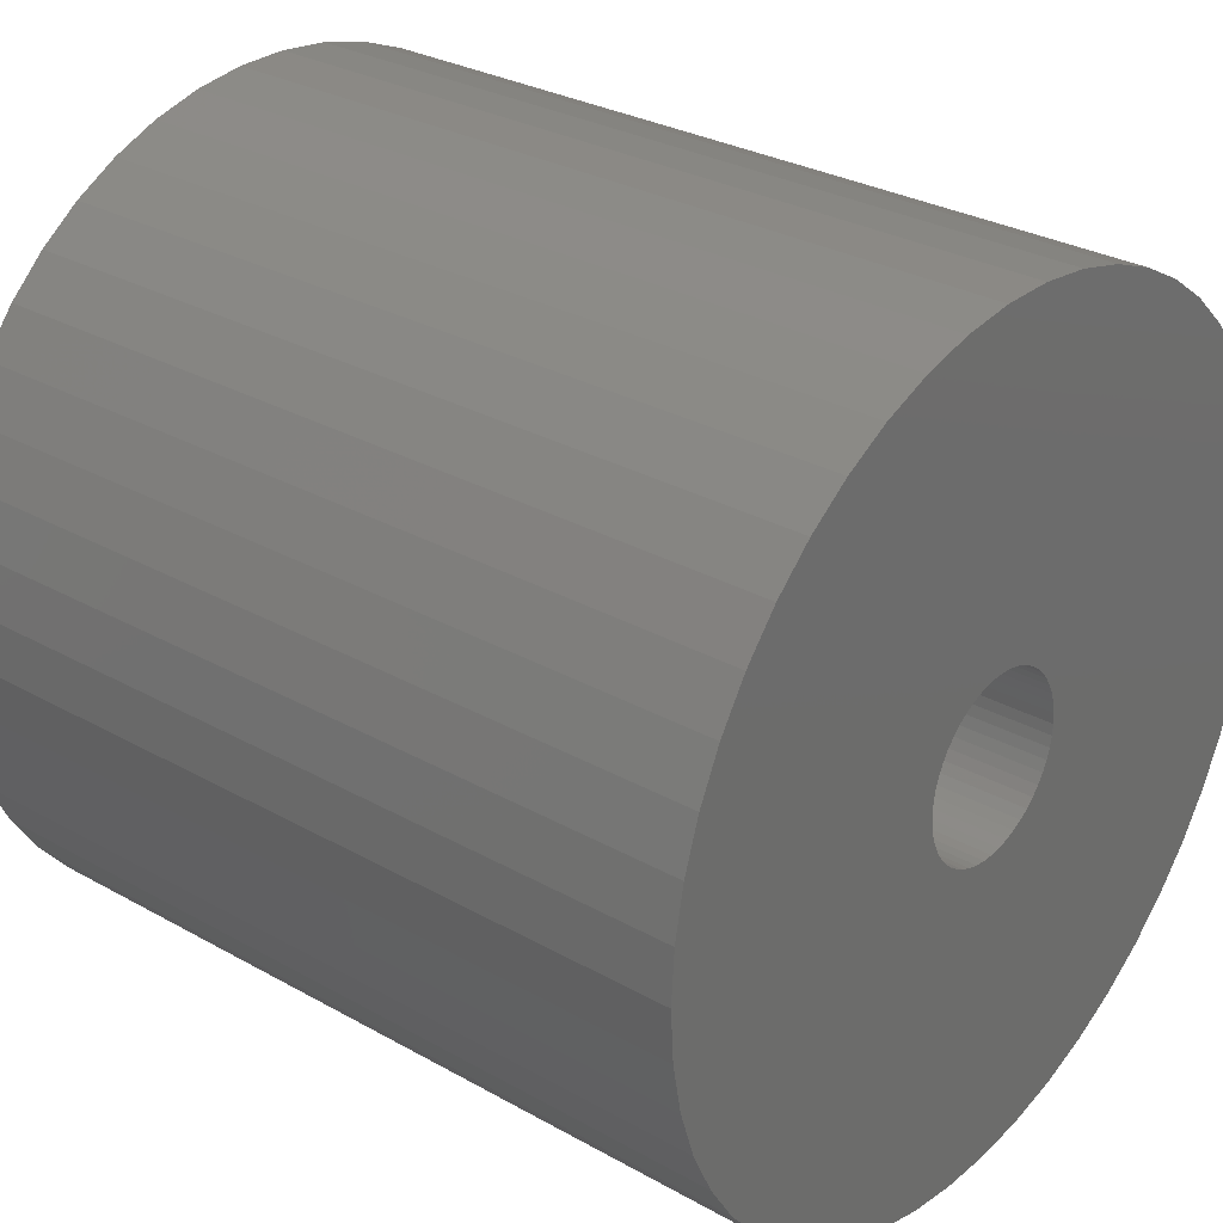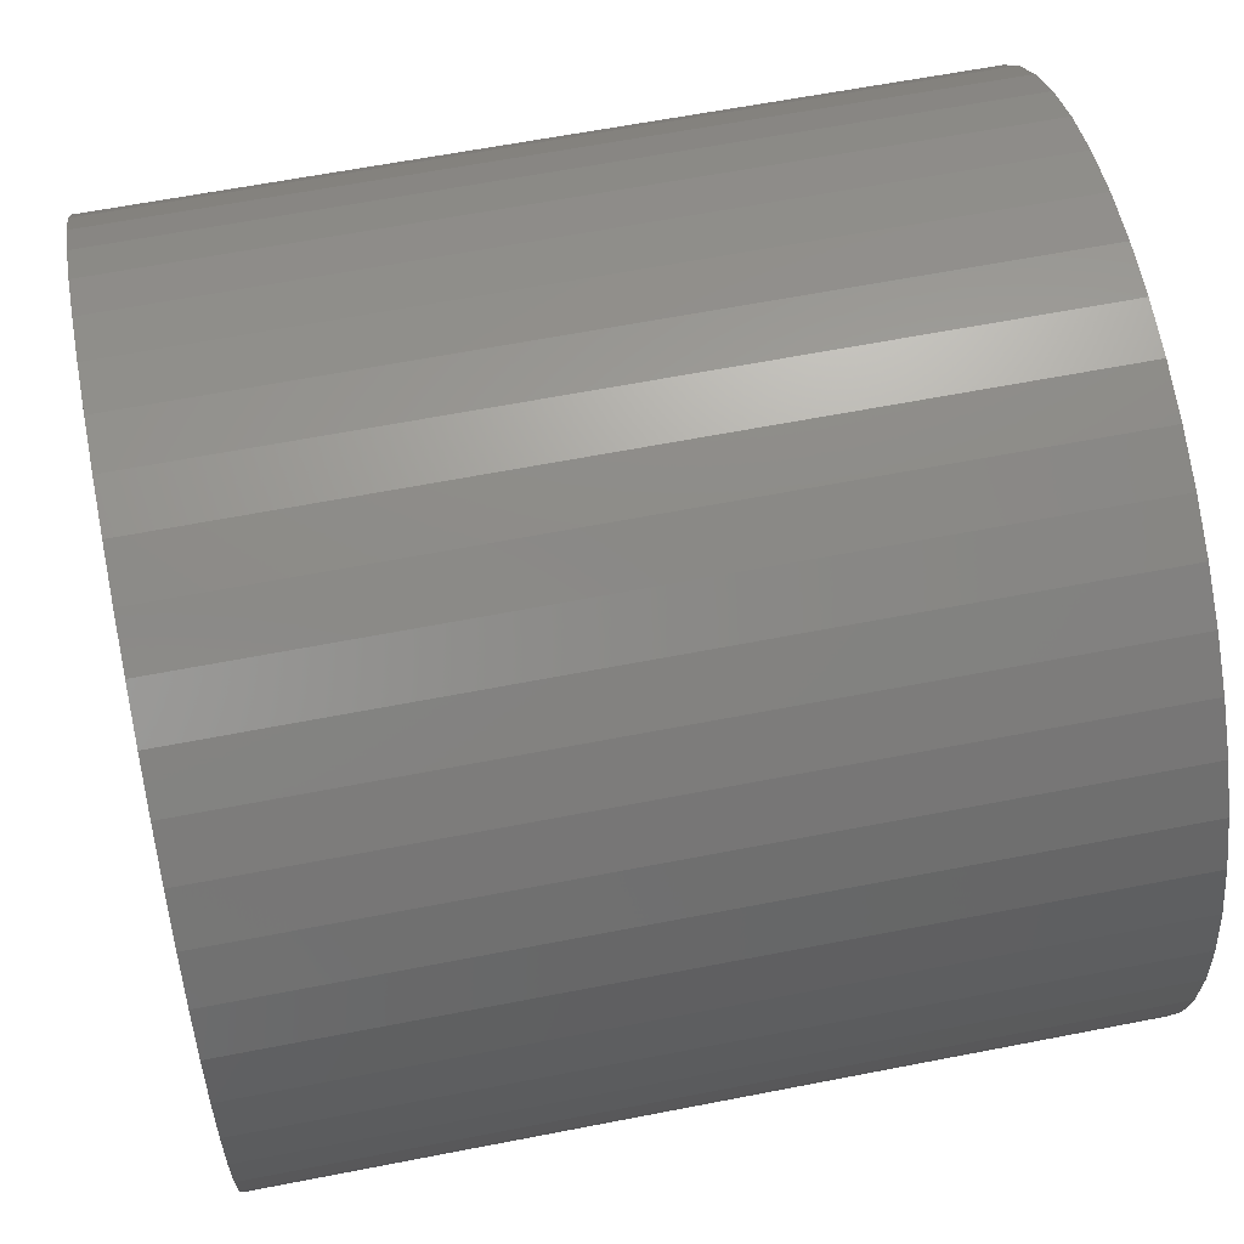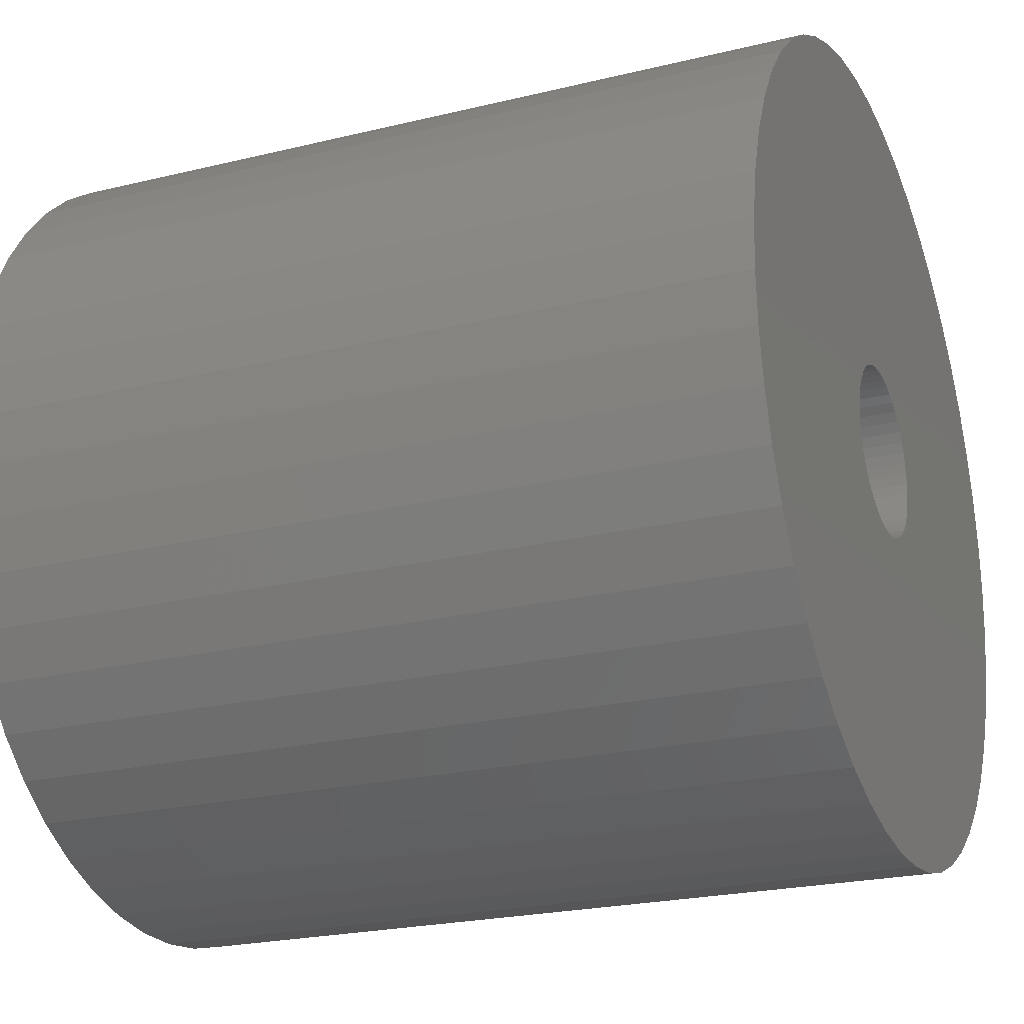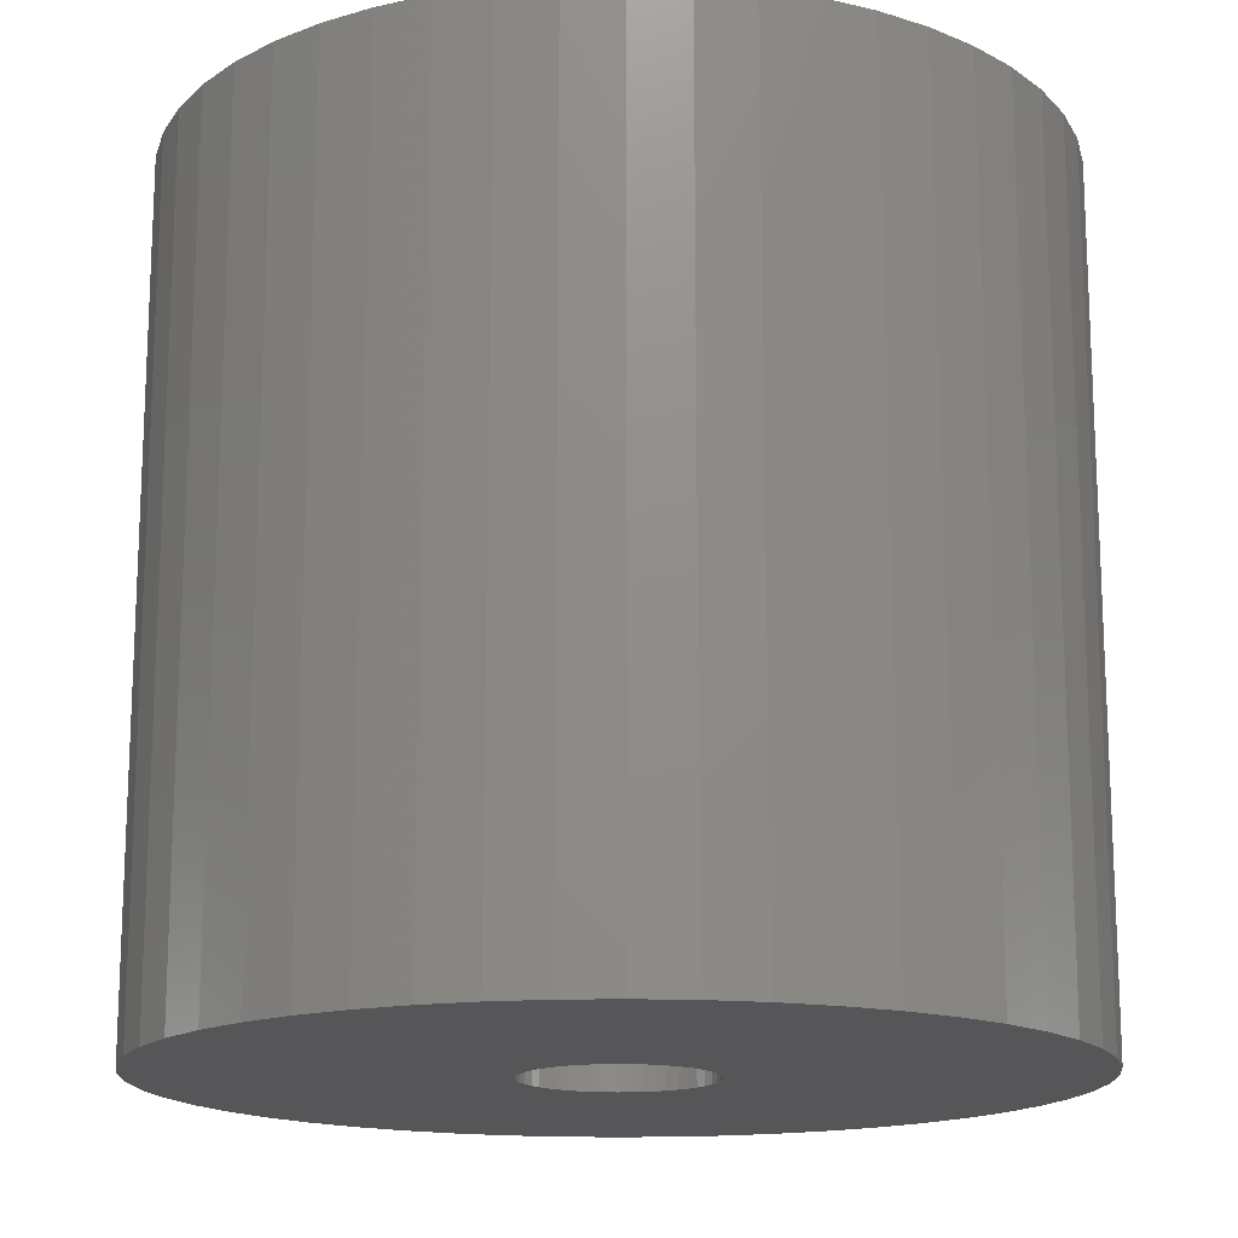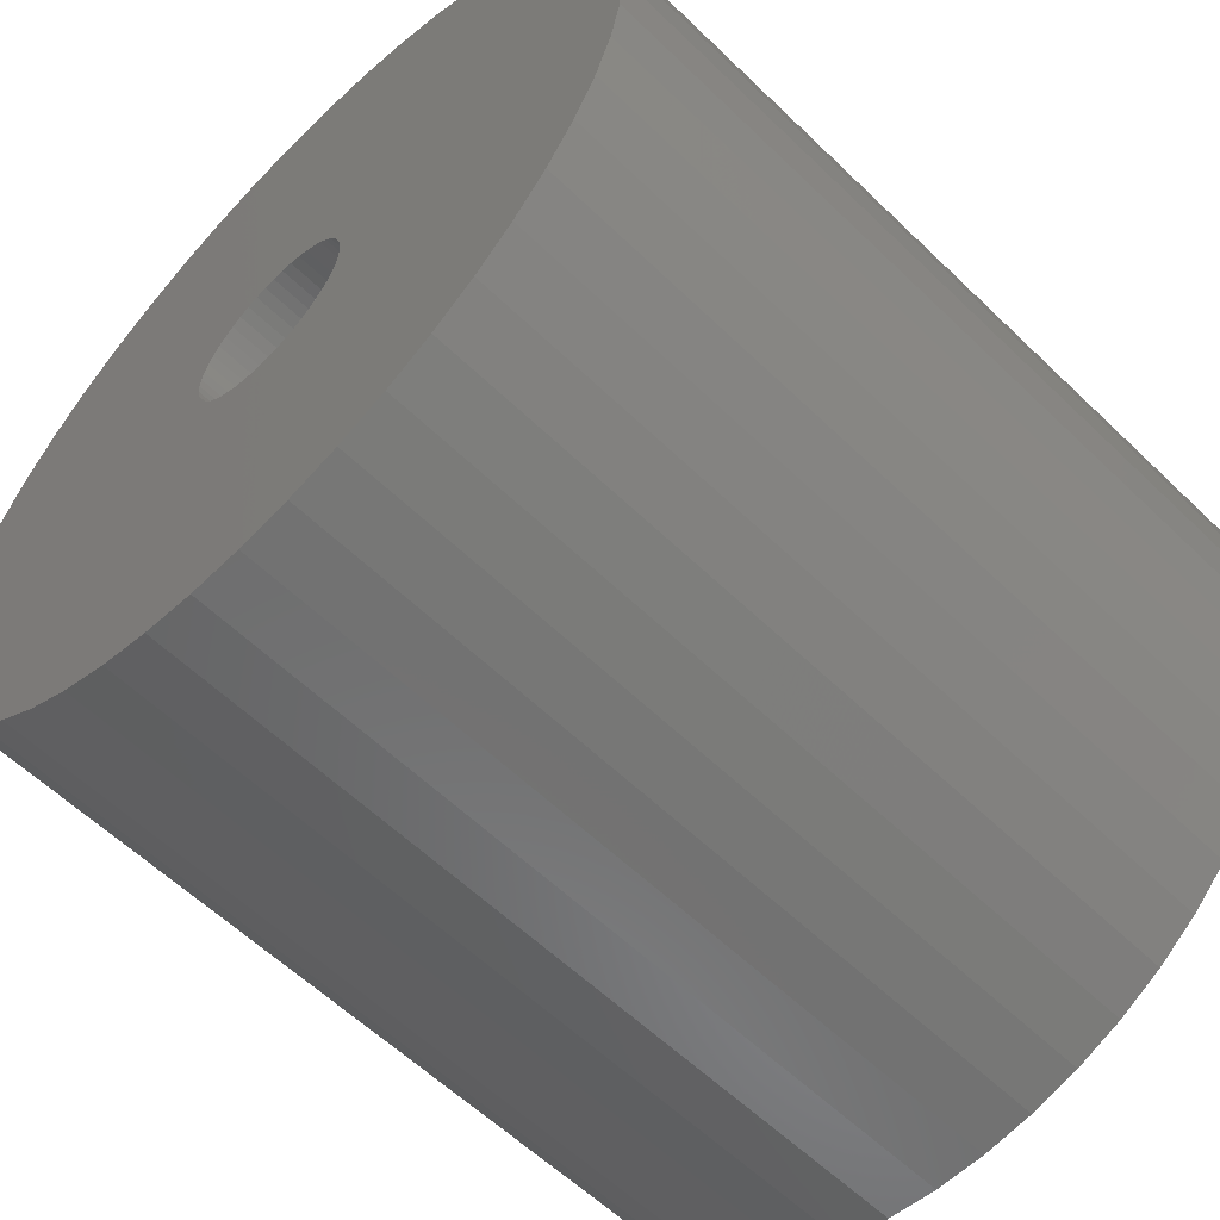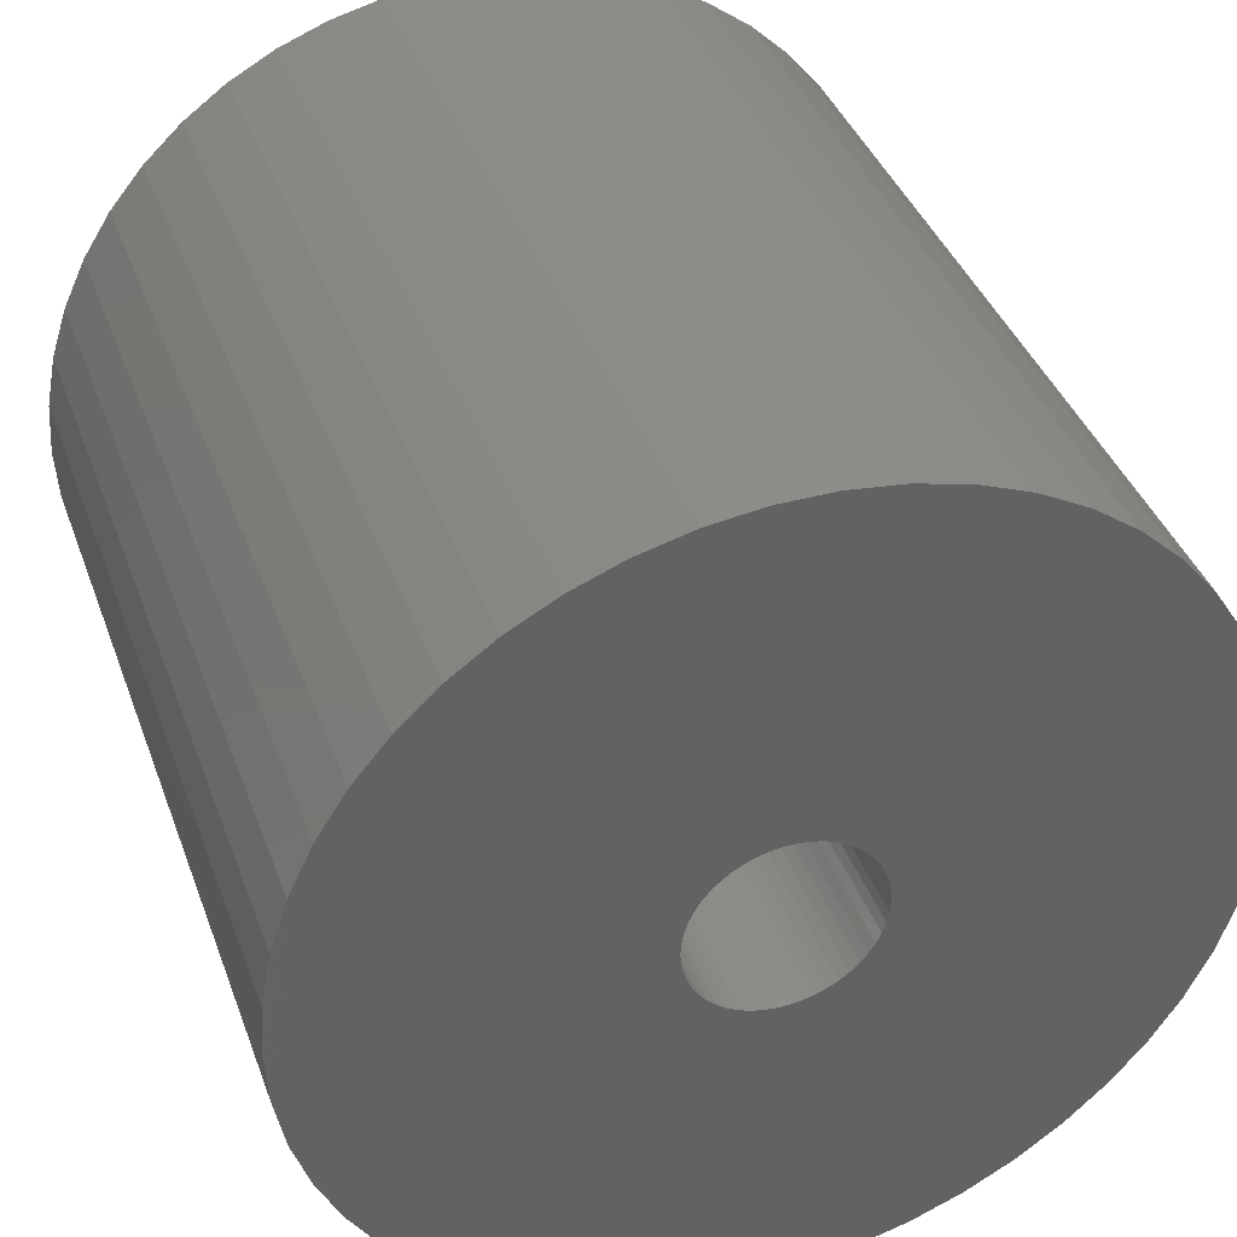
<metadata>
{"format":"stl","ext":"stl","renderer":"f3d","projection":"perspective","resolution":1024,"background":"white","views":[{"elev":29.6,"azim":129.6,"up":"+Y"},{"elev":61.4,"azim":78.7,"up":"+Y"},{"elev":-22.8,"azim":-67.3,"up":"+Y"},{"elev":-16.0,"azim":60.4,"up":"+Z"},{"elev":-59.0,"azim":-134.8,"up":"+Y"},{"elev":39.2,"azim":-19.0,"up":"+Y"}]}
</metadata>
<code>
# stl→obj: 200 verts, 400 faces
v 25 0 24
v 24.8 3.133 -24
v 24.8 3.133 24
v 25 0 -24
v -25 0 -24
v -24.8 3.133 24
v -24.8 3.133 -24
v -25 0 24
v 1.57 24.95 -24
v -1.57 24.95 24
v 1.57 24.95 24
v -1.57 24.95 -24
v -1.57 -24.95 -24
v 1.57 -24.95 24
v -1.57 -24.95 24
v 1.57 -24.95 -24
v 18.22 17.11 -24
v 15.94 19.26 24
v 18.22 17.11 24
v 15.94 19.26 -24
v -15.94 19.26 -24
v -18.22 17.11 24
v -15.94 19.26 24
v -18.22 17.11 -24
v -7.725 23.78 -24
v -10.64 22.62 24
v -7.725 23.78 24
v -10.64 22.62 -24
v 23.24 9.203 24
v 21.91 12.04 -24
v 21.91 12.04 24
v 23.24 9.203 -24
v 24.21 6.217 -24
v 24.21 6.217 24
v 20.23 14.69 -24
v 20.23 14.69 24
v 10.64 22.62 -24
v 7.725 23.78 24
v 10.64 22.62 24
v 7.725 23.78 -24
v 4.685 24.56 24
v 4.685 24.56 -24
v 13.4 21.11 -24
v 13.4 21.11 24
v -23.24 9.203 -24
v -21.91 12.04 24
v -21.91 12.04 -24
v -23.24 9.203 24
v -20.23 14.69 -24
v -20.23 14.69 24
v -24.21 6.217 -24
v -24.21 6.217 24
v -4.685 24.56 24
v -4.685 24.56 -24
v 4.685 -24.56 24
v 4.685 -24.56 -24
v 5.25 0 24
v 5.209 0.658 24
v 24.8 -3.133 24
v 5.085 1.306 24
v 5.209 -0.658 24
v 4.881 1.933 24
v 24.21 -6.217 24
v 4.601 2.529 24
v 5.085 -1.306 24
v 4.247 3.086 24
v 23.24 -9.203 24
v 3.827 3.594 24
v 4.881 -1.933 24
v 3.346 4.045 24
v 21.91 -12.04 24
v 2.813 4.433 24
v 4.601 -2.529 24
v 2.235 4.75 24
v 20.23 -14.69 24
v 4.247 -3.086 24
v 1.622 4.993 24
v 0.9838 5.157 24
v 0.3296 5.24 24
v -0.3296 5.24 24
v -0.9838 5.157 24
v -1.622 4.993 24
v -2.235 4.75 24
v -2.813 4.433 24
v -13.4 21.11 24
v -3.346 4.045 24
v -3.827 3.594 24
v -4.247 3.086 24
v 18.22 -17.11 24
v 3.827 -3.594 24
v 15.94 -19.26 24
v 3.346 -4.045 24
v 13.4 -21.11 24
v 2.813 -4.433 24
v 10.64 -22.62 24
v 2.235 -4.75 24
v 7.725 -23.78 24
v 1.622 -4.993 24
v 0.9838 -5.157 24
v 0.3296 -5.24 24
v -0.3296 -5.24 24
v -0.9838 -5.157 24
v -4.685 -24.56 24
v -1.622 -4.993 24
v -7.725 -23.78 24
v -2.235 -4.75 24
v -10.64 -22.62 24
v -2.813 -4.433 24
v -13.4 -21.11 24
v -3.346 -4.045 24
v -15.94 -19.26 24
v -3.827 -3.594 24
v -18.22 -17.11 24
v -4.247 -3.086 24
v -20.23 -14.69 24
v -4.601 -2.529 24
v -21.91 -12.04 24
v -4.881 -1.933 24
v -23.24 -9.203 24
v -5.085 -1.306 24
v -24.21 -6.217 24
v -5.209 -0.658 24
v -24.8 -3.133 24
v -5.25 0 24
v -4.601 2.529 24
v -4.881 1.933 24
v -5.085 1.306 24
v -5.209 0.658 24
v -13.4 21.11 -24
v 24.8 -3.133 -24
v 24.21 -6.217 -24
v -21.91 -12.04 -24
v -23.24 -9.203 -24
v 5.25 0 -24
v 5.209 -0.658 -24
v 5.085 -1.306 -24
v 23.24 -9.203 -24
v 5.209 0.658 -24
v 4.881 -1.933 -24
v 21.91 -12.04 -24
v 4.601 -2.529 -24
v 20.23 -14.69 -24
v 5.085 1.306 -24
v 4.247 -3.086 -24
v 18.22 -17.11 -24
v 3.827 -3.594 -24
v 15.94 -19.26 -24
v 4.881 1.933 -24
v 3.346 -4.045 -24
v 13.4 -21.11 -24
v 2.813 -4.433 -24
v 10.64 -22.62 -24
v 4.601 2.529 -24
v 2.235 -4.75 -24
v 7.725 -23.78 -24
v 4.247 3.086 -24
v 1.622 -4.993 -24
v 0.9838 -5.157 -24
v 0.3296 -5.24 -24
v -0.3296 -5.24 -24
v -0.9838 -5.157 -24
v -4.685 -24.56 -24
v -1.622 -4.993 -24
v -7.725 -23.78 -24
v -2.235 -4.75 -24
v -10.64 -22.62 -24
v -2.813 -4.433 -24
v -13.4 -21.11 -24
v -3.346 -4.045 -24
v -15.94 -19.26 -24
v -3.827 -3.594 -24
v -18.22 -17.11 -24
v -4.247 -3.086 -24
v -20.23 -14.69 -24
v 3.827 3.594 -24
v 3.346 4.045 -24
v 2.813 4.433 -24
v 2.235 4.75 -24
v 1.622 4.993 -24
v 0.9838 5.157 -24
v 0.3296 5.24 -24
v -0.3296 5.24 -24
v -0.9838 5.157 -24
v -1.622 4.993 -24
v -2.235 4.75 -24
v -2.813 4.433 -24
v -3.346 4.045 -24
v -3.827 3.594 -24
v -4.247 3.086 -24
v -4.601 2.529 -24
v -4.881 1.933 -24
v -5.085 1.306 -24
v -5.209 0.658 -24
v -5.25 0 -24
v -4.601 -2.529 -24
v -4.881 -1.933 -24
v -5.085 -1.306 -24
v -24.21 -6.217 -24
v -5.209 -0.658 -24
v -24.8 -3.133 -24
f 1 2 3
f 2 1 4
f 5 6 7
f 6 5 8
f 9 10 11
f 10 9 12
f 13 14 15
f 14 13 16
f 17 18 19
f 18 17 20
f 21 22 23
f 22 21 24
f 25 26 27
f 26 25 28
f 29 30 31
f 30 29 32
f 3 33 34
f 33 3 2
f 31 35 36
f 35 31 30
f 37 38 39
f 38 37 40
f 40 41 38
f 41 40 42
f 43 39 44
f 39 43 37
f 45 46 47
f 46 45 48
f 49 22 24
f 22 49 50
f 51 48 45
f 48 51 52
f 12 53 10
f 53 12 54
f 16 55 14
f 55 16 56
f 34 32 29
f 32 34 33
f 36 17 19
f 17 36 35
f 42 11 41
f 11 42 9
f 20 44 18
f 44 20 43
f 47 50 49
f 50 47 46
f 7 52 51
f 52 7 6
f 57 1 3
f 58 3 34
f 1 57 59
f 60 34 29
f 61 59 57
f 62 29 31
f 59 61 63
f 64 31 36
f 65 63 61
f 66 36 19
f 63 65 67
f 68 19 18
f 69 67 65
f 70 18 44
f 67 69 71
f 72 44 39
f 73 71 69
f 74 39 38
f 71 73 75
f 76 75 73
f 3 58 57
f 34 60 58
f 29 62 60
f 77 38 41
f 31 64 62
f 36 66 64
f 19 68 66
f 18 70 68
f 44 72 70
f 39 74 72
f 38 77 74
f 78 41 11
f 41 78 77
f 11 79 78
f 11 80 79
f 10 80 11
f 80 10 81
f 53 81 10
f 81 53 82
f 27 82 53
f 82 27 83
f 26 83 27
f 83 26 84
f 85 84 26
f 84 85 86
f 23 86 85
f 86 23 87
f 22 87 23
f 87 22 88
f 50 88 22
f 75 76 89
f 90 89 76
f 89 90 91
f 92 91 90
f 91 92 93
f 94 93 92
f 93 94 95
f 96 95 94
f 95 96 97
f 98 97 96
f 97 98 55
f 99 55 98
f 55 99 14
f 100 14 99
f 101 14 100
f 15 101 102
f 101 15 14
f 103 102 104
f 105 104 106
f 107 106 108
f 109 108 110
f 111 110 112
f 113 112 114
f 115 114 116
f 102 103 15
f 117 116 118
f 119 118 120
f 121 120 122
f 123 122 124
f 88 50 125
f 104 105 103
f 46 125 50
f 106 107 105
f 125 46 126
f 108 109 107
f 48 126 46
f 110 111 109
f 126 48 127
f 112 113 111
f 52 127 48
f 114 115 113
f 127 52 128
f 116 117 115
f 6 128 52
f 118 119 117
f 128 6 124
f 120 121 119
f 8 124 6
f 122 123 121
f 124 8 123
f 28 85 26
f 85 28 129
f 129 23 85
f 23 129 21
f 54 27 53
f 27 54 25
f 59 4 1
f 4 59 130
f 63 130 59
f 130 63 131
f 132 119 133
f 119 132 117
f 134 4 130
f 135 130 131
f 4 134 2
f 136 131 137
f 138 2 134
f 139 137 140
f 2 138 33
f 141 140 142
f 143 33 138
f 144 142 145
f 33 143 32
f 146 145 147
f 148 32 143
f 149 147 150
f 32 148 30
f 151 150 152
f 153 30 148
f 154 152 155
f 30 153 35
f 156 35 153
f 130 135 134
f 131 136 135
f 137 139 136
f 157 155 56
f 140 141 139
f 142 144 141
f 145 146 144
f 147 149 146
f 150 151 149
f 152 154 151
f 155 157 154
f 158 56 16
f 56 158 157
f 16 159 158
f 16 160 159
f 13 160 16
f 160 13 161
f 162 161 13
f 161 162 163
f 164 163 162
f 163 164 165
f 166 165 164
f 165 166 167
f 168 167 166
f 167 168 169
f 170 169 168
f 169 170 171
f 172 171 170
f 171 172 173
f 174 173 172
f 35 156 17
f 175 17 156
f 17 175 20
f 176 20 175
f 20 176 43
f 177 43 176
f 43 177 37
f 178 37 177
f 37 178 40
f 179 40 178
f 40 179 42
f 180 42 179
f 42 180 9
f 181 9 180
f 182 9 181
f 12 182 183
f 182 12 9
f 54 183 184
f 25 184 185
f 28 185 186
f 129 186 187
f 21 187 188
f 24 188 189
f 49 189 190
f 183 54 12
f 47 190 191
f 45 191 192
f 51 192 193
f 7 193 194
f 173 174 195
f 184 25 54
f 132 195 174
f 185 28 25
f 195 132 196
f 186 129 28
f 133 196 132
f 187 21 129
f 196 133 197
f 188 24 21
f 198 197 133
f 189 49 24
f 197 198 199
f 190 47 49
f 200 199 198
f 191 45 47
f 199 200 194
f 192 51 45
f 5 194 200
f 193 7 51
f 194 5 7
f 152 93 95
f 93 152 150
f 71 137 67
f 137 71 140
f 133 121 198
f 121 133 119
f 147 89 91
f 89 147 145
f 155 95 97
f 95 155 152
f 56 97 55
f 97 56 155
f 75 140 71
f 140 75 142
f 89 142 75
f 142 89 145
f 67 131 63
f 131 67 137
f 166 105 107
f 105 166 164
f 164 103 105
f 103 164 162
f 172 115 174
f 115 172 113
f 172 111 113
f 111 172 170
f 198 123 200
f 123 198 121
f 200 8 5
f 8 200 123
f 150 91 93
f 91 150 147
f 170 109 111
f 109 170 168
f 162 15 103
f 15 162 13
f 174 117 132
f 117 174 115
f 168 107 109
f 107 168 166
f 153 66 156
f 66 153 64
f 179 74 77
f 74 179 178
f 185 82 83
f 82 185 184
f 126 190 125
f 190 126 191
f 136 61 135
f 61 136 65
f 176 68 70
f 68 176 175
f 182 79 80
f 79 182 181
f 178 72 74
f 72 178 177
f 124 193 128
f 193 124 194
f 88 188 87
f 188 88 189
f 186 83 84
f 83 186 185
f 184 81 82
f 81 184 183
f 134 58 138
f 58 134 57
f 169 112 110
f 112 169 171
f 116 196 118
f 196 116 195
f 151 96 94
f 96 151 154
f 156 68 175
f 68 156 66
f 180 77 78
f 77 180 179
f 181 78 79
f 78 181 180
f 177 70 72
f 70 177 176
f 127 191 126
f 191 127 192
f 128 192 127
f 192 128 193
f 125 189 88
f 189 125 190
f 183 80 81
f 80 183 182
f 187 84 86
f 84 187 186
f 188 86 87
f 86 188 187
f 135 57 134
f 57 135 61
f 146 76 144
f 76 146 90
f 159 101 100
f 101 159 160
f 114 195 116
f 195 114 173
f 158 100 99
f 100 158 159
f 148 64 153
f 64 148 62
f 143 62 148
f 62 143 60
f 138 60 143
f 60 138 58
f 141 69 139
f 69 141 73
f 139 65 136
f 65 139 69
f 163 106 104
f 106 163 165
f 118 197 120
f 197 118 196
f 120 199 122
f 199 120 197
f 122 194 124
f 194 122 199
f 112 173 114
f 173 112 171
f 154 98 96
f 98 154 157
f 157 99 98
f 99 157 158
f 149 94 92
f 94 149 151
f 144 73 141
f 73 144 76
f 165 108 106
f 108 165 167
f 167 110 108
f 110 167 169
f 146 92 90
f 92 146 149
f 161 104 102
f 104 161 163
f 160 102 101
f 102 160 161

</code>
